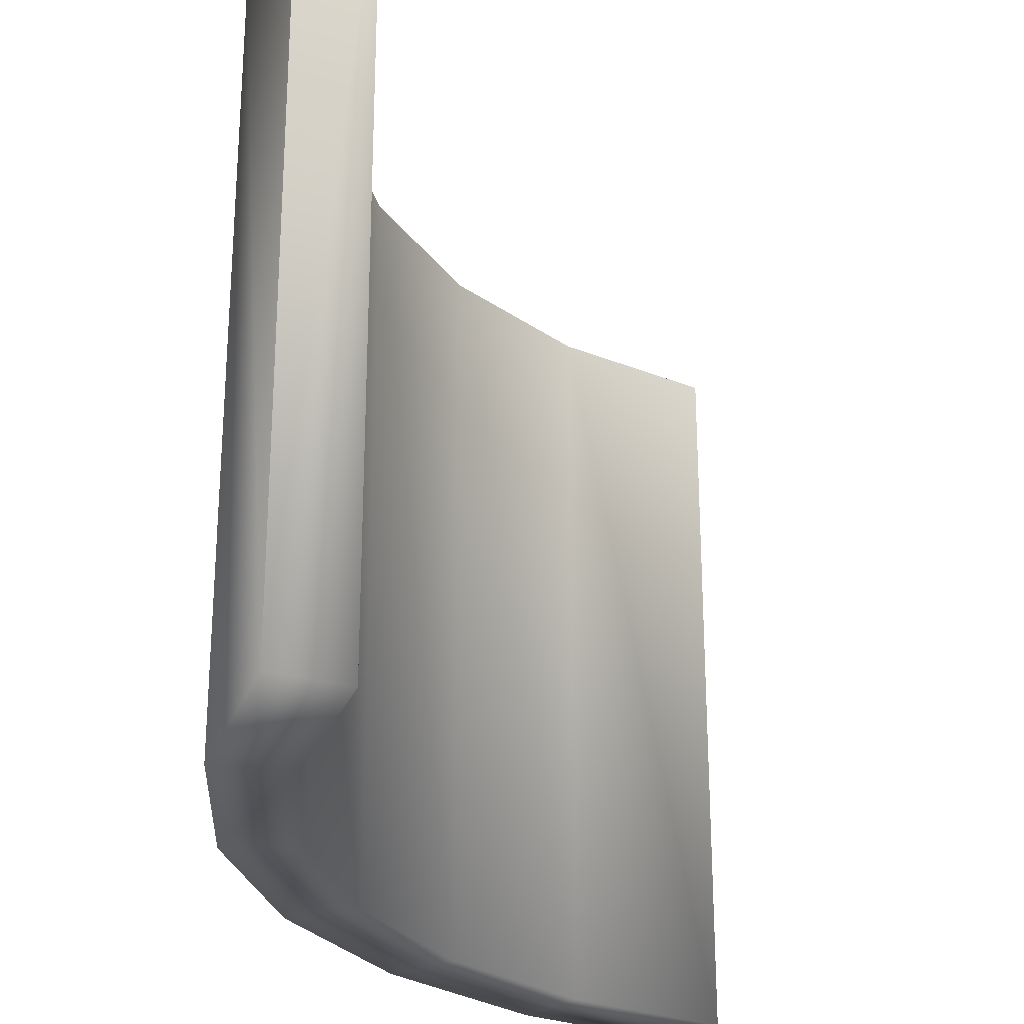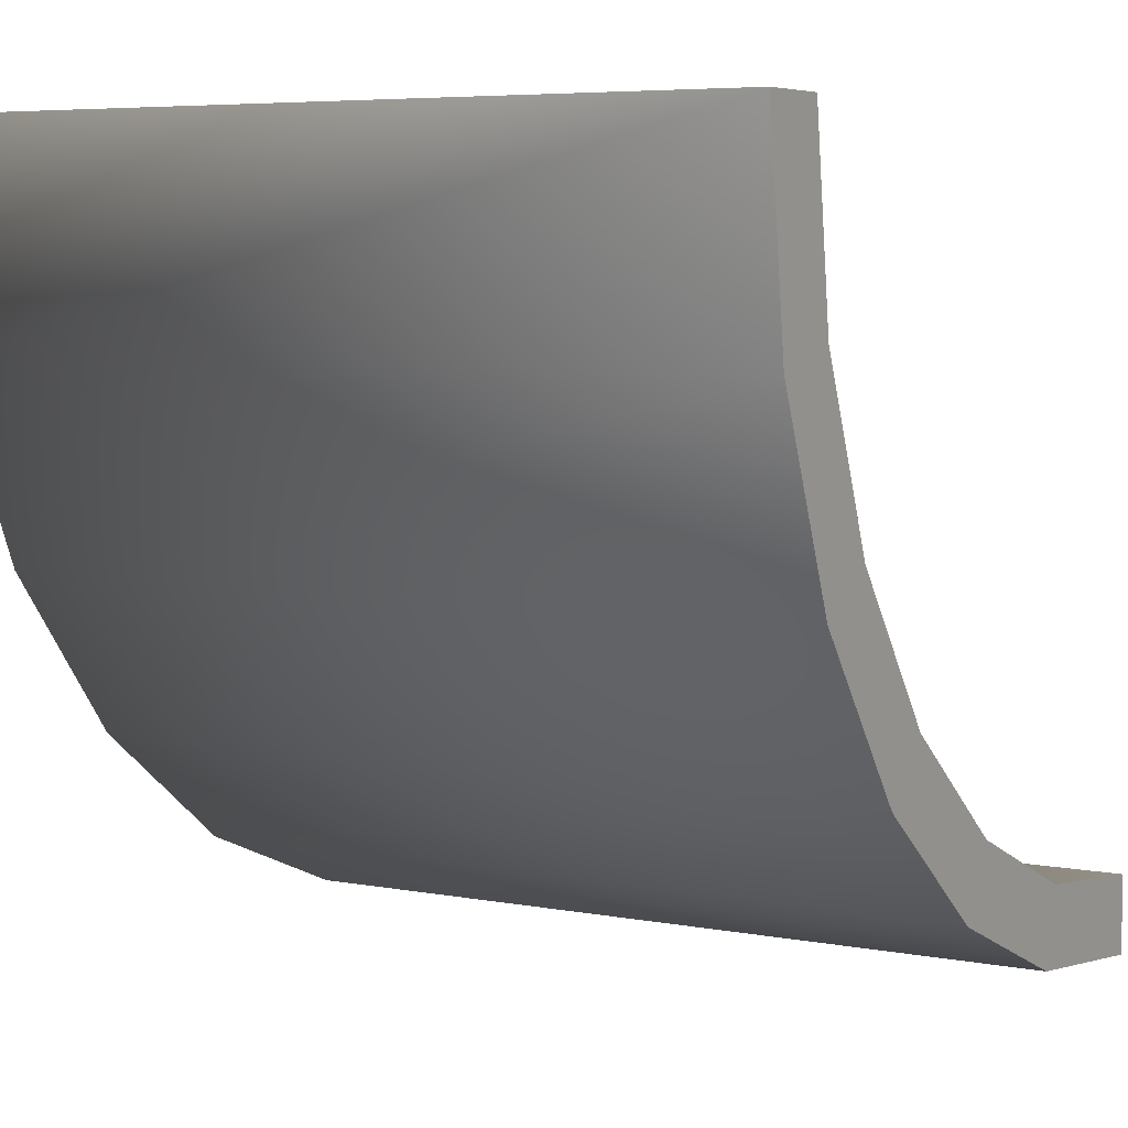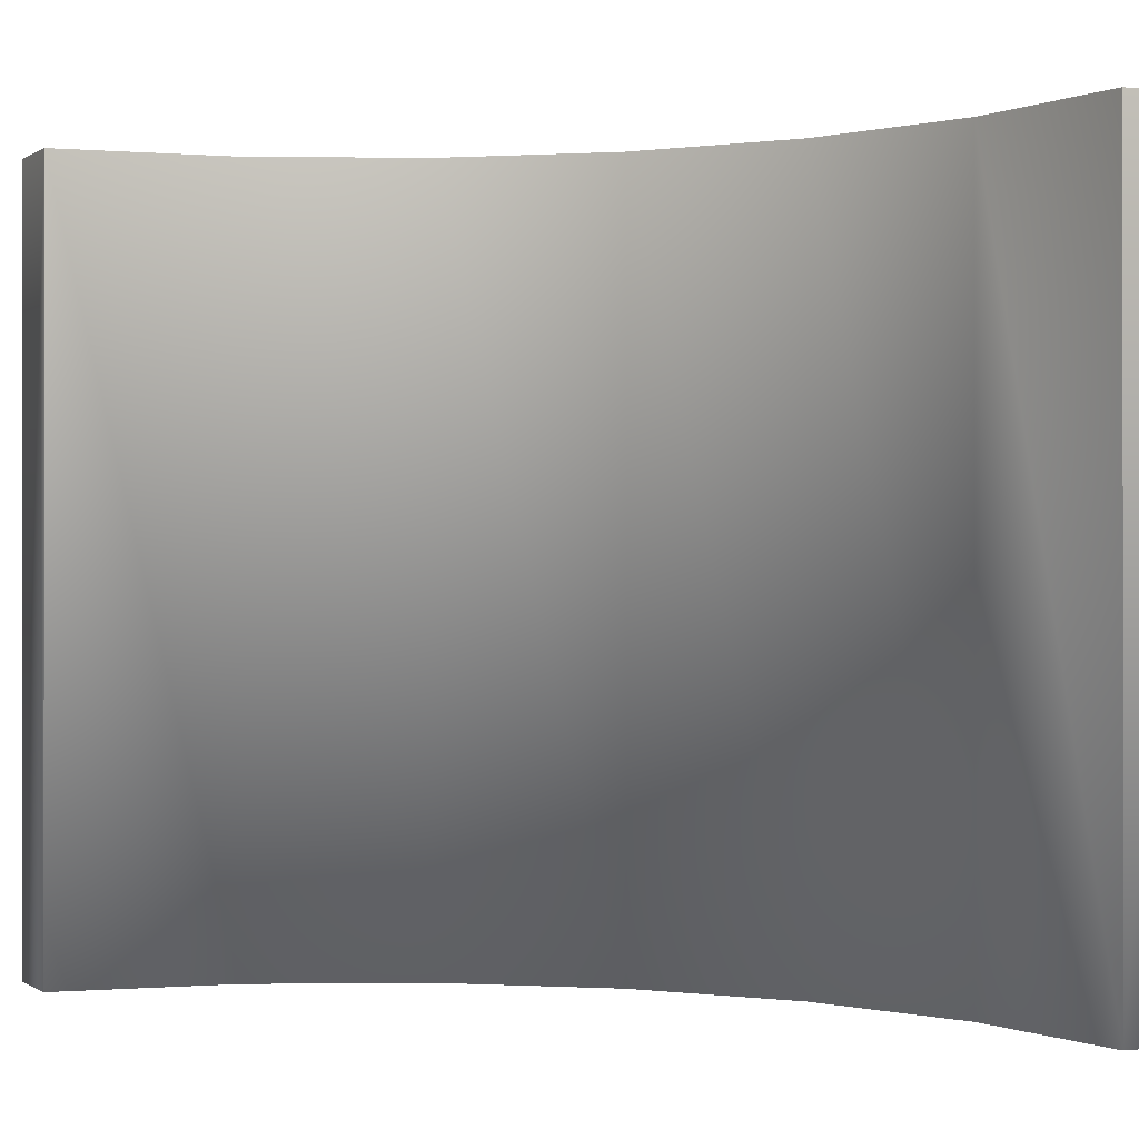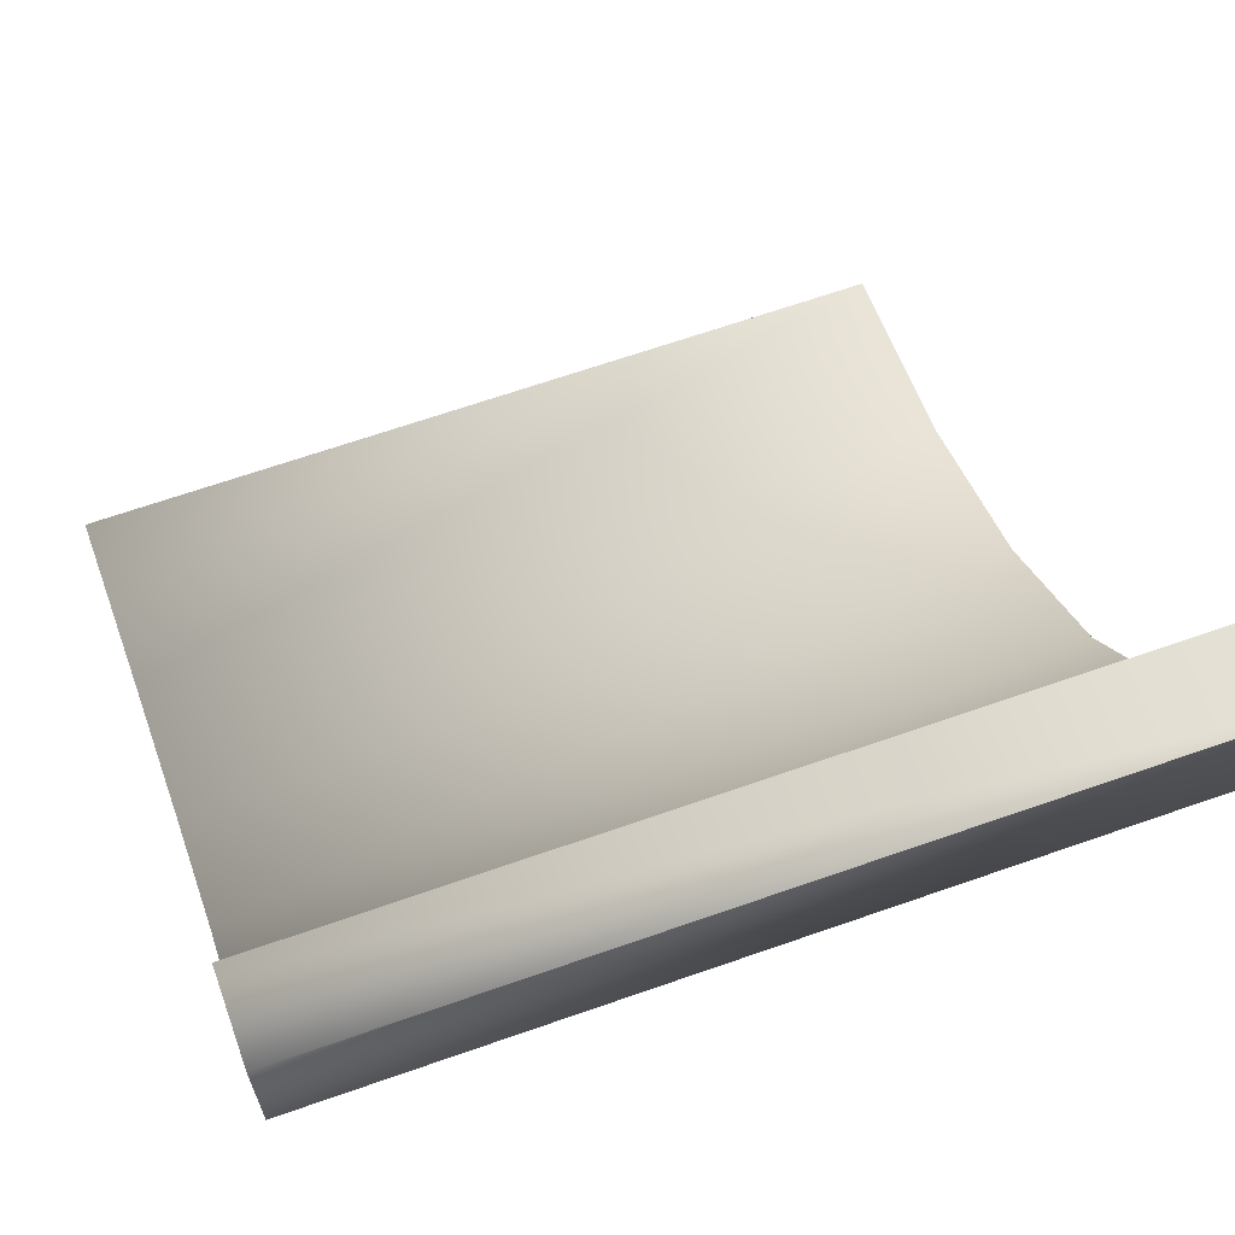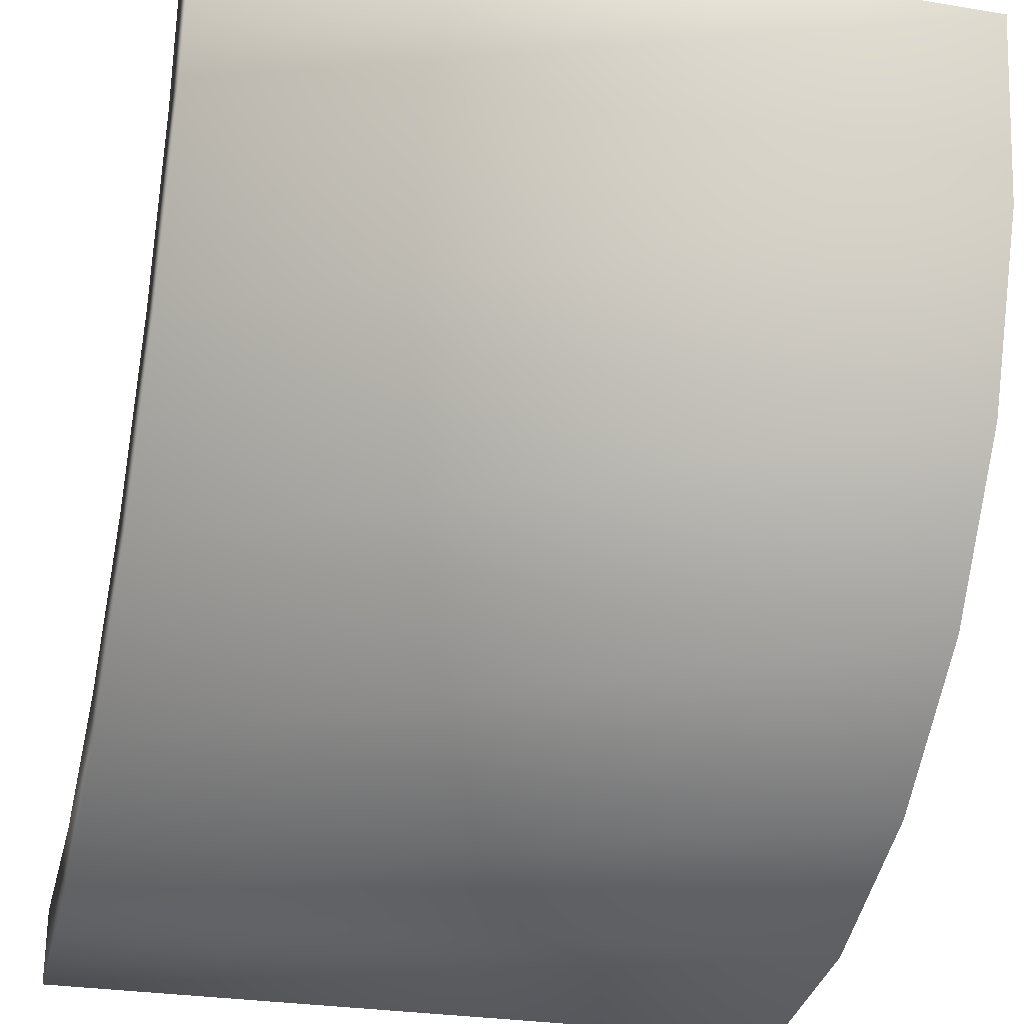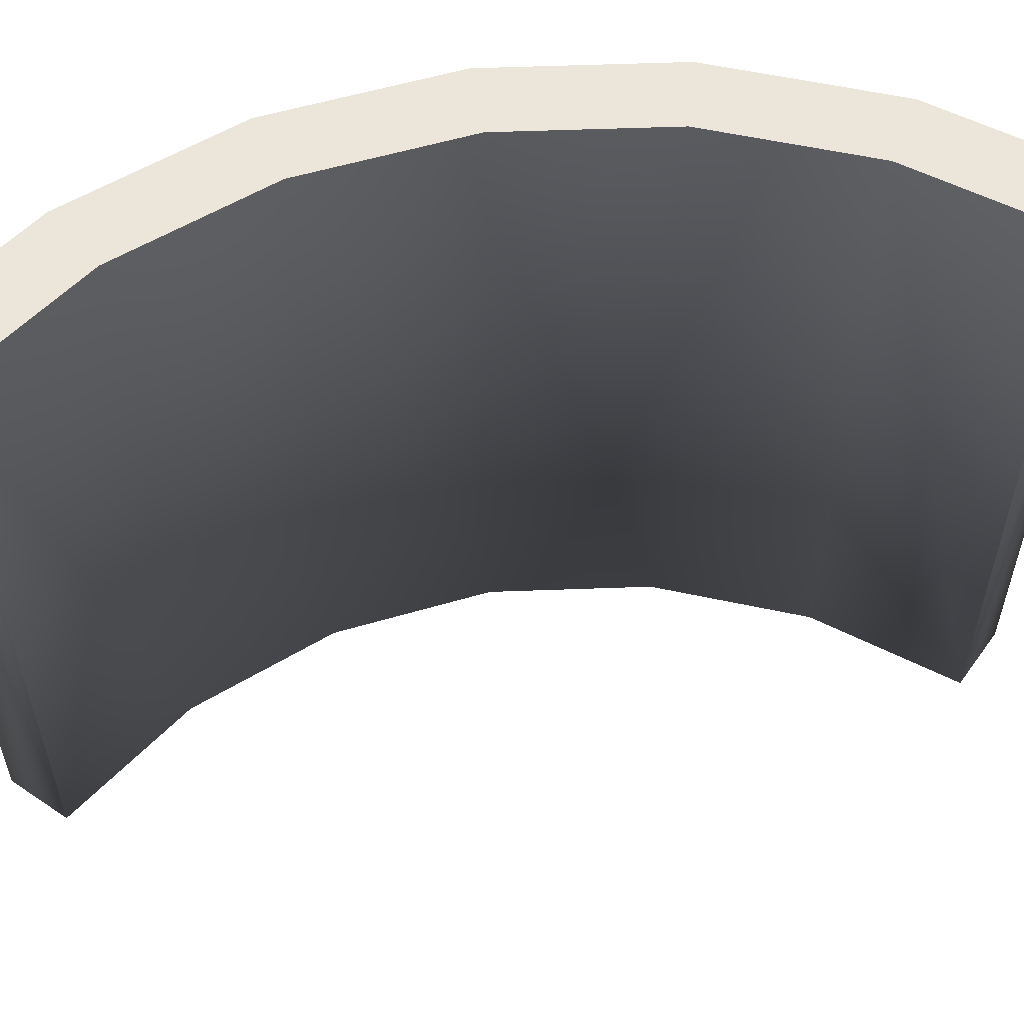
<metadata>
{"format":"obj","ext":"obj","renderer":"f3d","projection":"perspective","resolution":1024,"background":"white","views":[{"elev":-26.5,"azim":-115.2,"up":"+Y"},{"elev":5.9,"azim":119.9,"up":"+Z"},{"elev":-0.2,"azim":-25.1,"up":"+Y"},{"elev":65.5,"azim":70.5,"up":"+Z"},{"elev":-27.8,"azim":75.8,"up":"+Z"},{"elev":56.6,"azim":-54.7,"up":"+Y"}]}
</metadata>
<code>
o mesh2
v -7.175e-08 0.3125 -1.258e-17
v -0.625 0.3125 -0.625
v -0.4632 0.3125 -0.6037
v -0.3125 0.3125 -0.5413
v -0.1831 0.3125 -0.4419
v -0.08373 0.3125 -0.3125
v -0.0213 0.3125 -0.1618
v -0.0625 0.3125 -9.032e-18
v -0.08167 0.3125 -0.1456
v -0.1379 0.3125 -0.2812
v -0.2273 0.3125 -0.3977
v -0.3438 0.3125 -0.4871
v -0.4794 0.3125 -0.5433
v -0.625 0.3125 -0.5625
v -0.08167 -0.3125 -0.1456
v -0.1379 -0.3125 -0.2812
v -0.2273 -0.3125 -0.3977
v -0.3438 -0.3125 -0.4871
v -0.4794 -0.3125 -0.5433
v -0.625 -0.3125 -0.5625
v -0.0625 -0.3125 -9.032e-18
v -0.0213 -0.3125 -0.1618
v -0.08373 -0.3125 -0.3125
v -0.1831 -0.3125 -0.4419
v -0.3125 -0.3125 -0.5413
v -0.4632 -0.3125 -0.6037
v -0.625 -0.3125 -0.625
v -7.175e-08 -0.3125 -1.258e-17
g mesh2_mesh2_auv
f 2 14 13 3
f 3 13 12 4
f 4 12 11 5
f 5 11 10 6
f 6 10 9 7
f 7 9 8 1
f 1 8 21 28
f 1 28 22 7
f 3 26 27 2
f 4 25 26 3
f 5 24 25 4
f 6 23 24 5
f 7 22 23 6
f 9 15 21 8
f 10 16 15 9
f 11 17 16 10
f 12 18 17 11
f 13 19 18 12
f 14 20 19 13
f 22 15 16 23
f 23 16 17 24
f 24 17 18 25
f 25 18 19 26
f 26 19 20 27
f 27 20 14 2
f 28 21 15 22

</code>
